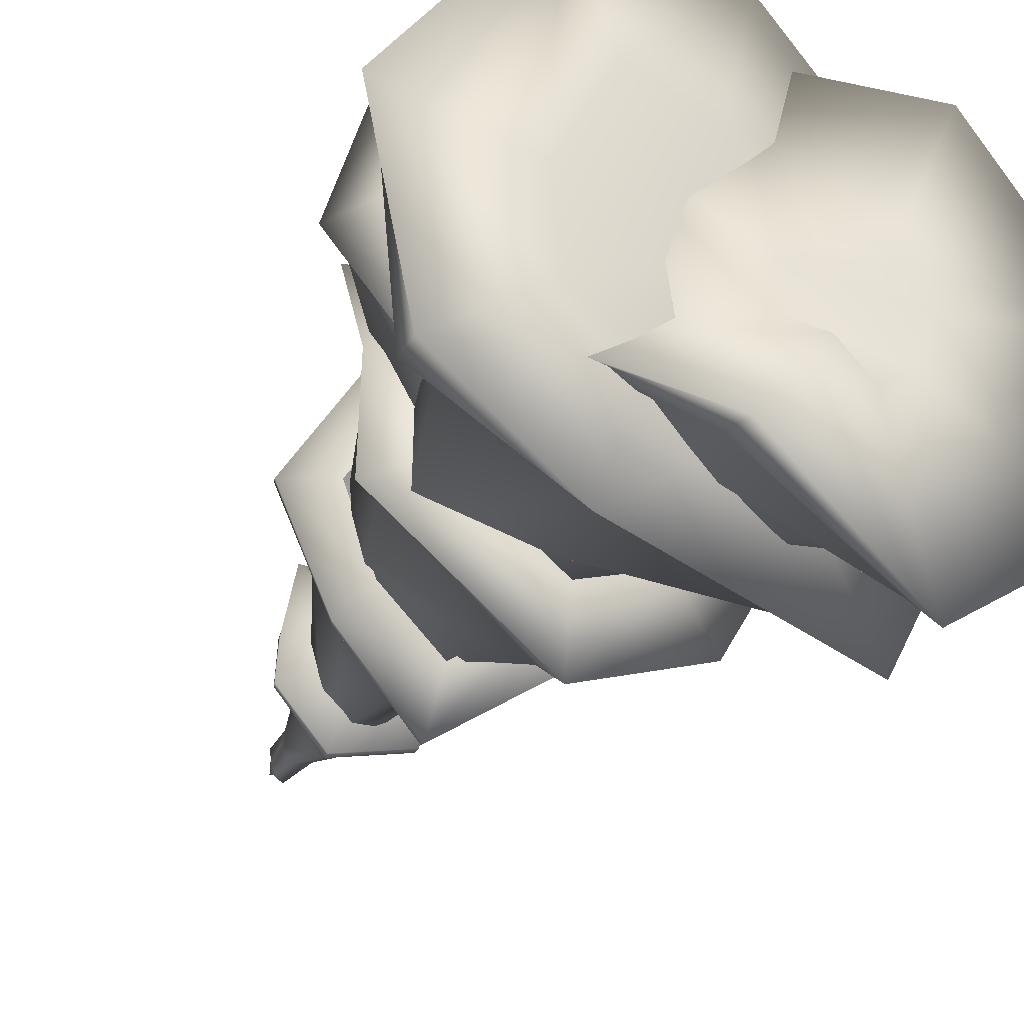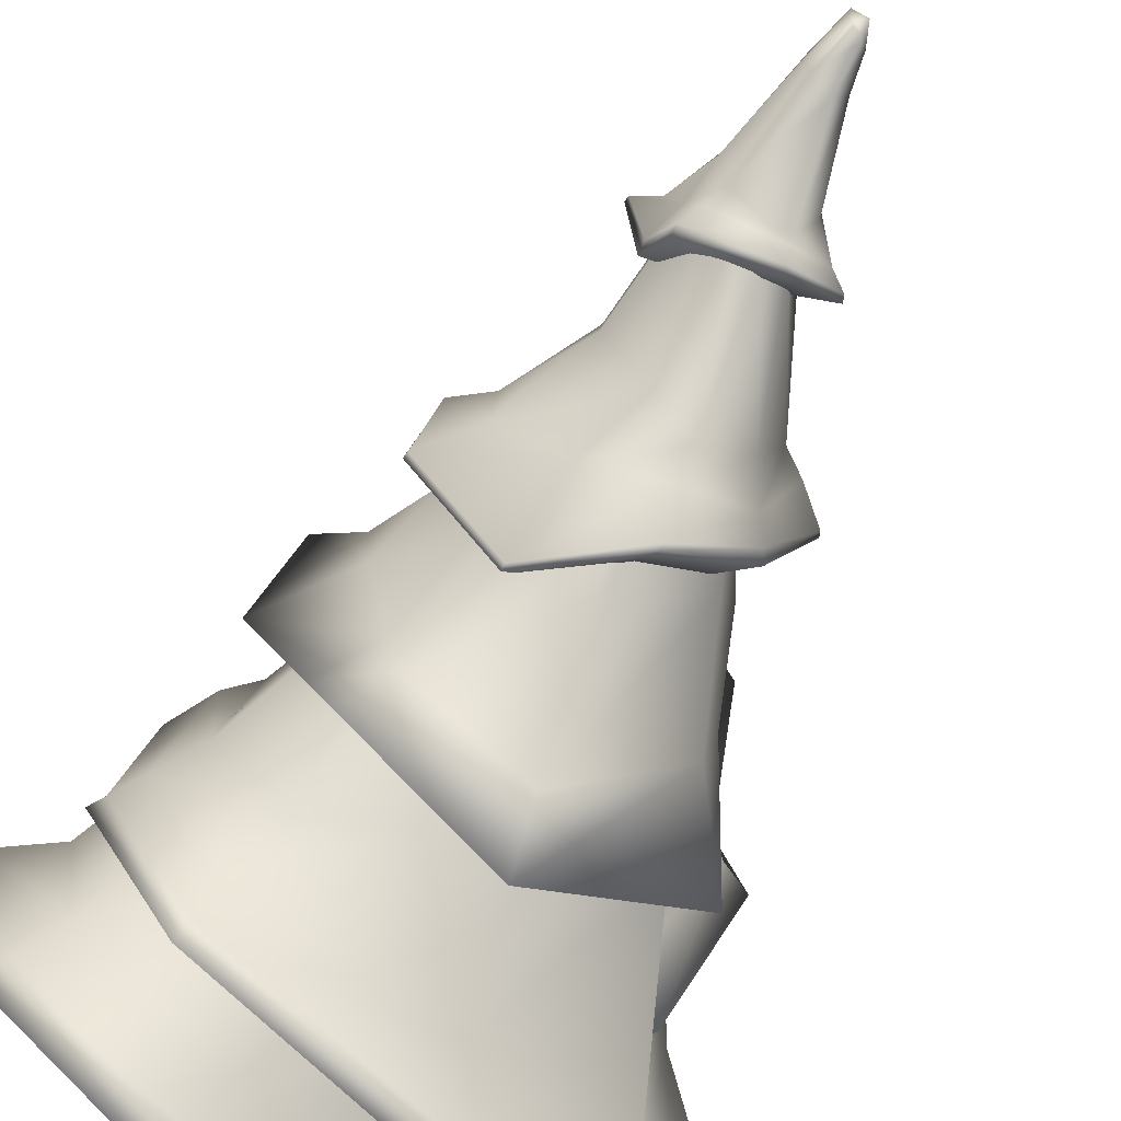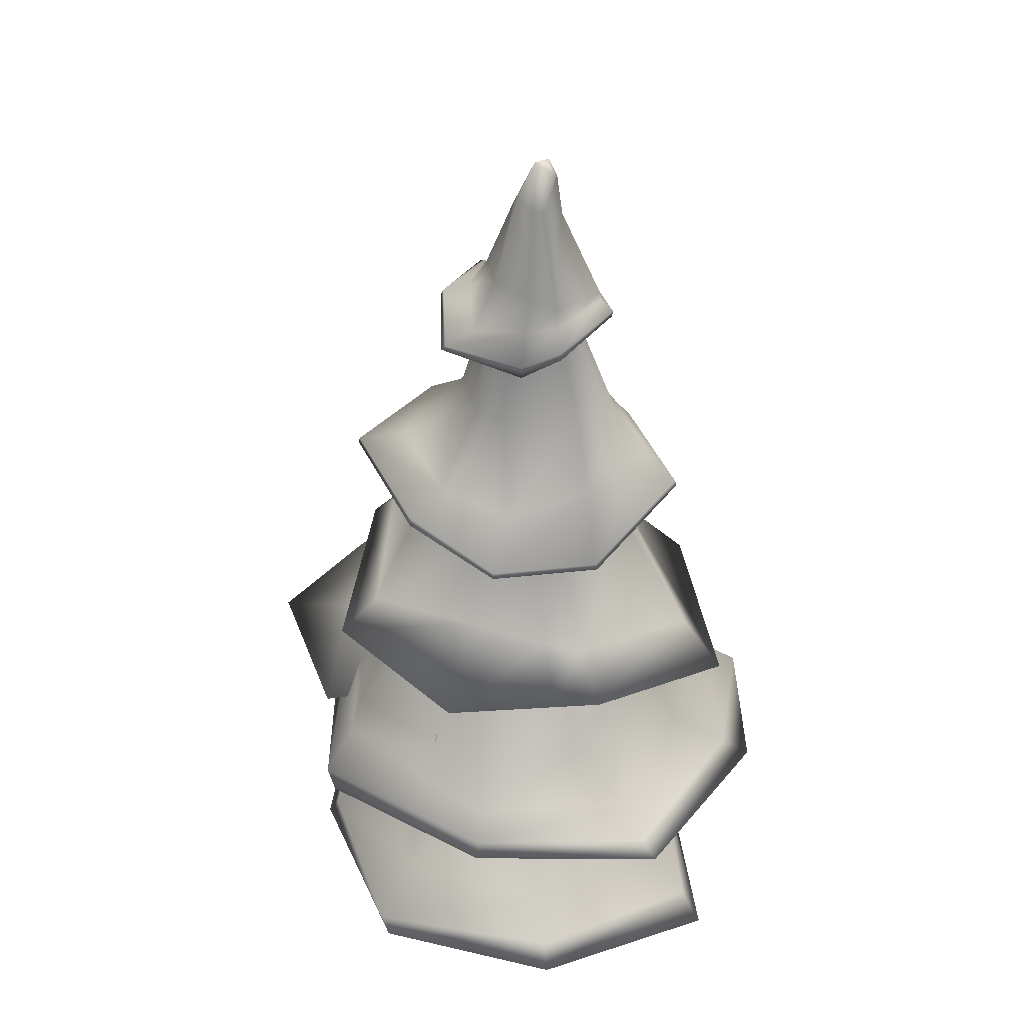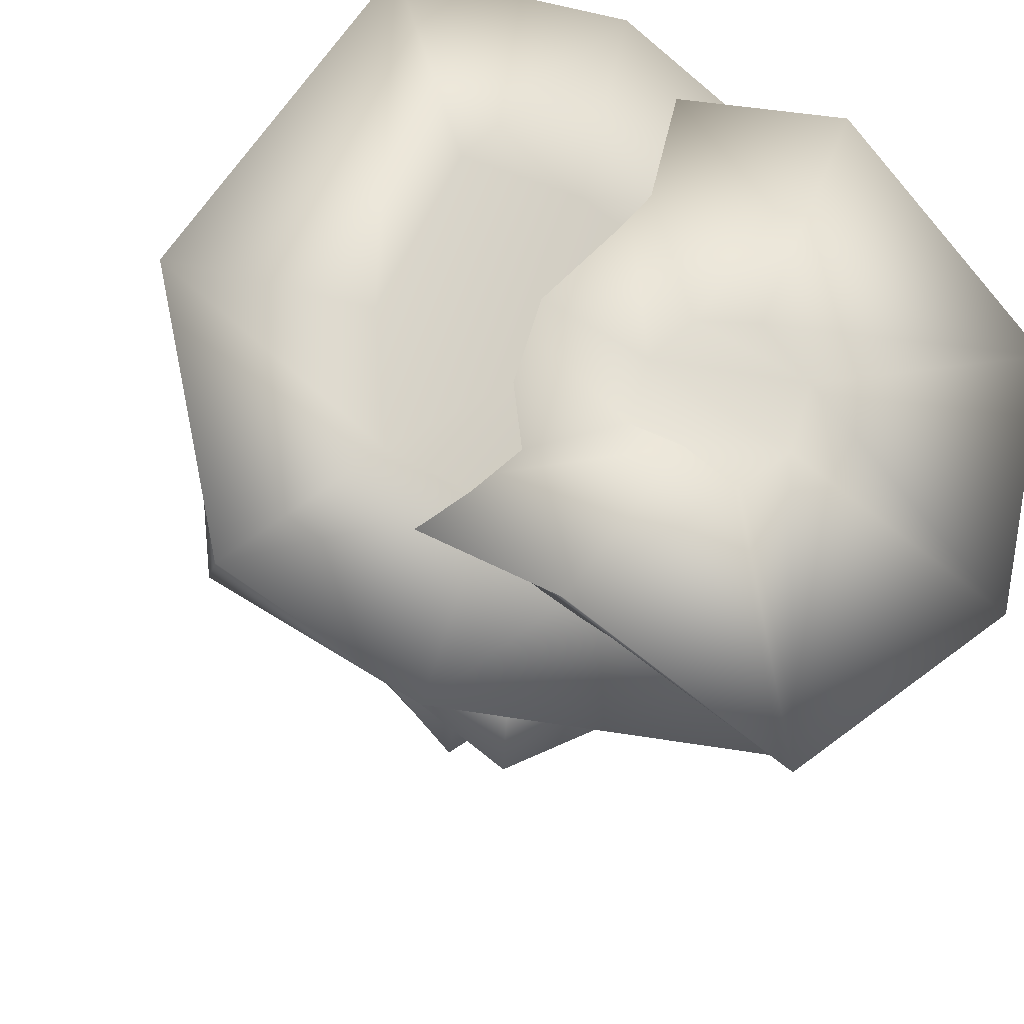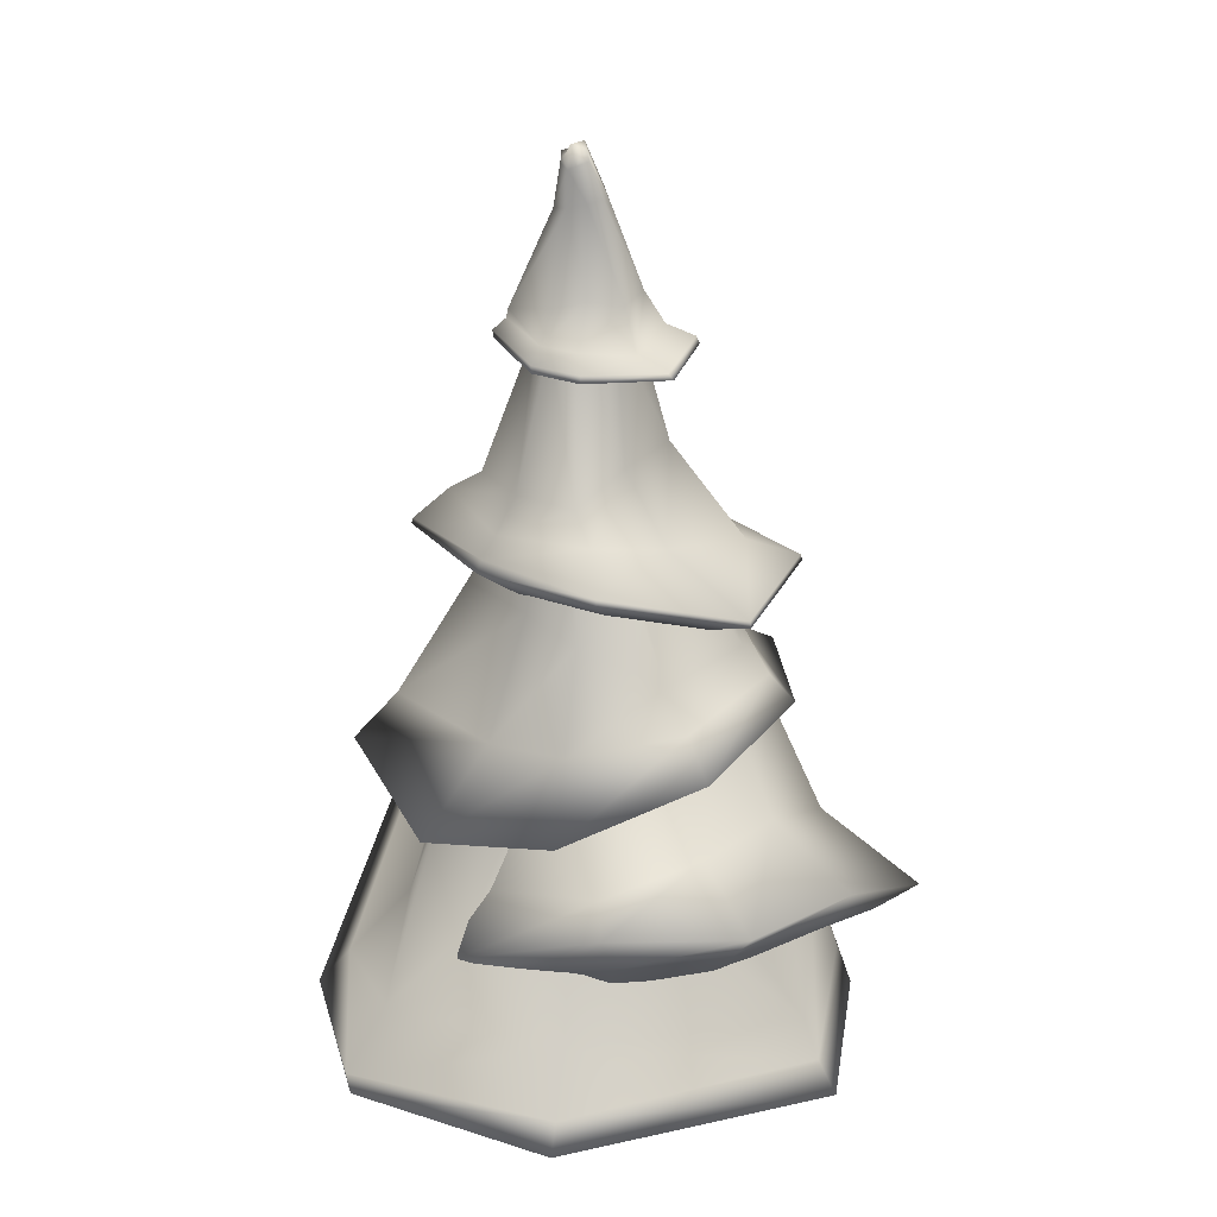
<metadata>
{"format":"obj","ext":"obj","renderer":"f3d","projection":"perspective","resolution":1024,"background":"white","views":[{"elev":-33.3,"azim":-25.5,"up":"+Z"},{"elev":-73.6,"azim":155.4,"up":"+Z"},{"elev":41.4,"azim":117.8,"up":"+Y"},{"elev":-18.1,"azim":-9.5,"up":"+Z"},{"elev":25.7,"azim":-74.8,"up":"+Y"}]}
</metadata>
<code>
g default
v 0.7502 4.386 -0.9817
v -0.6702 4.73 1.735
v 0.3075 5.759 -0.5351
v -0.2824 5.835 0.5408
v -0.08153 6.975 0.4173
v 0.3174 7.038 -0.263
v -0.3819 5.175 0.943
v 0.6203 5.175 -0.793
v 1.449 4.828 0.7964
v -0.8259 5.093 -0.5757
v 0.6979 5.841 0.4306
v -0.5562 5.61 -0.3414
v 1.591 4.624 -0.2377
v -0.0842 5.069 -1.449
v 0.5762 4.826 1.915
v -1.349 5.101 0.5813
v 0.7273 5.86 0.08033
v -0.1151 5.602 -0.7896
v 0.3067 5.889 0.7837
v -0.8003 5.63 0.2501
v 0.05057 6.927 -0.3201
v 0.529 7.073 0.03346
v 0.2865 7.02 0.4666
v -0.2928 6.881 0.1815
v 1.178 5.018 -0.181
v -0.05375 5.381 -1.119
v -1.05 5.412 0.4471
v 0.4302 4.985 1.451
v 1.139 5.074 0.604
v -0.7154 5.286 -0.4827
v 0.5166 6.988 0.3119
v -0.2031 6.862 -0.1373
v -1.788 1.069 -1.255
v 1.564 1.892 -1.726
v 2.026 1.98 1.3
v -0.9325 1 2.383
v 0.7984 3.929 -0.4539
v -0.6192 4.266 -0.3438
v -0.1966 4.272 0.7913
v 0.9576 4.012 0.7913
v 1.347 2.243 -1.185
v -1.18 2.816 -0.8789
v 1.746 2.19 1.342
v -0.3938 2.917 0.5709
v 1.782 1.542 -2.267
v -2.219 0.3756 -1.46
v 2.223 1.131 1.451
v -1.147 0.4057 2.726
v -0.02552 3.156 0.3551
v 1.069 3.567 -0.2861
v -0.6814 1.064 0.839
v 2.392 0.9556 -1.227
v 2.588 0.8382 0.2965
v 0.3984 1.194 1.737
v -1.022 1.173 -0.6284
v 0.9769 0.7152 -1.936
v 0.3873 3.221 0.6692
v 1.171 3.616 0.1831
v 0.3949 3.724 -0.4201
v -0.09311 3.312 -0.166
v 0.3643 1.534 1.305
v 1.858 2.289 0.3193
v -0.6376 1.51 -0.43
v 0.2547 2.457 -0.9221
v 0.4325 0.853 2.17
v 3.175 0.3564 0.2378
v -1.407 0.836 -0.8268
v 1.368 0.2665 -2.662
v -0.5062 1.403 0.7219
v 1.666 2.224 -0.6692
v -0.8567 0.7253 0.9561
v 2.845 0.4152 -1.533
v -0.1146 0.9921 -1.337
v 1.533 0.9779 1.145
v 0.07685 3.587 -0.4624
v 0.8592 3.461 0.5977
v 1.199 2.048 0.9915
v -0.09907 2.059 -0.9653
v 1.866 0.2341 1.793
v -0.1301 -0.07466 -1.709
v 0.01503 7.975 -0.1588
v 0.09612 7.999 0.3243
v -0.1047 7.022 -0.5459
v 0.2258 6.98 0.7559
v -0.2804 6.846 0.6383
v -0.1555 6.55 0.2783
v 0.6893 6.82 0.4487
v -0.004285 8.079 0.2658
v 0.2454 8.147 0.2072
v 0.1691 6.589 0.554
v -0.05387 8.406 0.1739
v 0.02426 6.602 -0.04314
v 0.1347 8.529 0.08077
v -0.1137 7.22 0.4933
v 0.3845 6.529 0.4335
v 0.4589 7.301 0.3413
v -0.4917 6.752 1.009
v -0.1029 6.569 0.5424
v 0.892 6.638 0.6994
v -0.00184 8.366 -0.09047
v -0.09863 7.105 -0.5291
v 0.1583 7.28 0.586
v -0.1306 6.845 -0.6535
v 0.2805 6.809 1.042
v 0.6011 6.914 -0.07606
v -0.5034 6.914 0.199
v 0.2815 8.098 -0.004289
v -0.0346 8.037 0.1478
v -0.05737 8.357 0.06053
v 0.09597 8.476 -0.02364
v -0.2499 7.273 0.2003
v 0.5337 7.285 -0.08965
v -0.6409 6.698 0.259
v 0.7295 6.467 -0.09748
v -0 8.525 -0
v -1.088 2.588 1.463
v -1.822 2.508 0.7339
v 0.6194 2.269 2.182
v -1.034 3.486 0.2781
v 0.7674 3.532 1.519
v -1.831 1.83 0.8571
v 0.1933 1.545 2.789
v -0.4416 3.623 0.9632
v -1.451 1.9 1.825
v -1.338 2.139 -0.5101
v -0.5644 2.886 -0.5613
v -1.61 1.479 -0.1473
v 0.04043 8.467 0.1274
v 0.1275 5.587 0.5966
v 0.08737 5.726 -0.3373
v 0.2342 3.792 1.734
v -0.005636 3.262 -1.69
v 1.091 3.403 -0.9588
v 1.519 3.583 1.211
v -1.13 3.815 1.319
v 0.4637 5.625 0.4525
v 0.3975 5.745 -0.2165
v -0.2119 5.657 0.4479
v 1.12 4.215 1.062
v 0.8257 4.344 -0.6213
v -0.7893 4.074 1.054
v 1.894 3.324 1.428
v 1.406 3.116 -1.379
v -1.47 3.556 1.584
v 0.2173 4.051 1.493
v 0.09492 4.434 -1.015
v 0.2511 3.533 1.975
v -0.0361 2.744 -2.124
v -1.28 3.527 0.2827
v 1.503 3.712 0.08266
v -0.3622 5.795 0.1979
v 0.5919 5.714 0.1418
v 1.236 4.445 0.1511
v -0.9794 4.445 0.299
v 2.138 2.989 0.006361
v -1.58 2.788 0.2663
v 1.213 3.495 -0.6493
v 0.5094 5.756 -0.07919
v 0.9477 4.374 -0.3918
v 1.624 3.078 -0.9671
v -1.139 3.5 -0.4511
v -0.2907 5.856 -0.0768
v -0.7683 4.604 -0.2051
v -1.634 2.715 -0.9256
v -0.1585 6.569 0.1285
v 0.2915 6.568 0.01886
v 0.5038 6.999 -0.3683
v 0.2073 8.054 -0.06612
v 0.09342 8.441 -0.1061
v 0.4275 7.162 -0.3249
v 0.628 6.749 -0.4775
v -0.001338 8.409 -0.06578
v -0.4859 6.94 -0.1323
v -0.1024 8.01 0.001635
v -0.0653 8.326 -0.008791
v -0.2721 7.191 -0.09766
v -0.6494 6.753 -0.1661
v 0.3273 6.469 0.1527
v -0.3348 1.369 -1.514
v 0.009606 4.166 -0.5803
v -0.1168 2.707 -1.133
v -0.9041 0.5857 -2.247
v 0.4932 1.692 2.117
v 0.344 4.242 0.9579
v 0.5525 2.732 1.687
v 0.4411 0.5509 2.559
v -0.6653 4.146 0.2779
v -2.036 1.073 0.4766
v 2.305 1.823 -0.418
v 1.162 3.878 0.08367
v 2.001 2.172 -0.2706
v 2.609 1.474 -0.5654
v -1.204 2.689 0.3175
v -2.627 0.3696 0.5229
v -0.1035 2.51 1.878
v 0.2556 3.676 1.284
v -0.5203 1.732 2.455
v -0.4536 6.79 0.9522
v 0.8866 6.695 0.6601
v -0.1248 6.91 -0.6628
v 0.2849 6.871 1.01
v -0.6301 6.767 0.2494
v 0.7361 6.587 -0.1026
v 0.6307 6.829 -0.4777
v -0.632 6.817 -0.1713
v 0.7565 4.328 -0.995
v -0.6775 4.676 1.748
v 1.458 4.74 0.7979
v -0.874 4.983 -0.6078
v 1.606 4.569 -0.2439
v -0.08586 5.019 -1.467
v 0.5809 4.773 1.929
v -1.363 5.05 0.583
v 0.5499 4.254 -0.5624
v -0.4408 4.494 1.333
v 1.061 4.535 0.6915
v -0.6294 4.72 -0.3253
v 1.136 4.42 -0.04343
v -0.03209 4.731 -0.8881
v 0.4285 4.561 1.458
v -0.9143 4.752 0.5278
v 1.245 3.083 0.9764
v 0.9341 2.951 -0.8142
v -0.9007 3.231 1.076
v 0.1972 3.217 1.325
v 0.01403 2.713 -1.29
v 1.401 2.87 0.06932
v -0.9709 2.742 0.2352
v 1.073 2.927 -0.5517
v -1.005 2.695 -0.5252
v 1.201 1.748 1.438
v 1.334 2.88 0.8436
v -1.41 1.298 0.702
v 0.5525 1.223 2.341
v -1 1.356 1.5
v -0.6072 1.619 -0.9915
v 0.1406 2.301 -1.02
v -1.222 1.079 -0.2876
v -0.1611 1.274 2.032
v -2.137 2.305 0.8318
v 0.4277 1.726 3.152
v -1.793 2.317 2.054
v -1.678 1.605 -0.5991
v -0.5126 2.098 2.687
v 1.133 1.194 2.214
v -0.8153 0.9049 -0.9833
v 0.7229 1.003 -0.9131
v -1.168 0.4782 -0.6169
v 1.011 0.8704 0.7957
v -0.6953 0.4489 1.424
v -0.4732 0.5768 -0.9041
v 0.1258 0.5613 1.236
v 1.091 0.9722 -0.1552
v -1.241 0.4806 0.3294
v 0.8567 0.5032 0.3895
v 1.594 0.3728 -0.04927
v 0.4044 0.4991 -0.3474
v 1.087 0.359 -0.7985
v 0.5397 0.4718 0.09101
v 1.45 0.3956 -0.521
v 1.272 0.3427 0.3332
v 0.7184 0.2751 -0.5644
v -2.239 0.5995 -1.486
v 2.295 1.49 1.48
v -0.9903 0.6401 2.526
v 1.709 1.659 -2.087
v -0.714 0.8472 -2.002
v 0.4585 0.9321 2.412
v -2.43 0.6045 0.5075
v 2.508 1.59 -0.5161
v 3.121 0.512 0.3528
v -1.265 0.9599 -0.7539
v 1.224 0.4315 -2.395
v 0.42 0.9783 2.011
v -0.7923 0.8499 0.913
v 2.678 0.6139 -1.42
v 1.906 0.486 1.649
v -0.1244 0.3175 -1.573
g TreePineA
f 19 4 7 28
f 18 3 8 26
f 4 20 27 7
f 26 8 1 14
f 22 17 3 6
f 24 20 4 5
f 20 12 30 27
f 17 11 29 25
f 28 7 2 15
f 23 19 11 31
f 21 18 12 32
f 25 29 9 13
f 29 28 15 9
f 32 12 20 24
f 30 26 14 10
f 7 27 16 2
f 5 4 19 23
f 31 11 17 22
f 8 25 13 1
f 6 3 18 21
f 11 19 28 29
f 27 30 10 16
f 185 44 36 183
f 43 185 183 35
f 193 42 33 188
f 181 41 34 179
f 35 189 191 43
f 268 265 48 186
f 264 268 186 47
f 180 181 42 38
f 190 191 41 37
f 41 181 180 37
f 269 263 46 194
f 193 44 39 187
f 184 185 43 40
f 193 188 36 44
f 242 240 121 124
f 78 64 56 73
f 77 61 54 74
f 274 275 71 65
f 139 145 131 134
f 69 63 55 51
f 70 62 53 52
f 278 273 68 80
f 75 78 63 60
f 76 77 62 58
f 277 274 65 79
f 49 69 61 57
f 50 70 64 59
f 275 272 67 71
f 273 276 72 68
f 276 271 66 72
f 58 62 70 50
f 60 63 69 49
f 61 69 51 54
f 271 277 79 66
f 57 61 77 76
f 59 64 78 75
f 272 278 80 67
f 64 70 52 56
f 62 77 74 53
f 63 78 73 55
f 172 169 100
f 112 96 87 105
f 101 176 174 81
f 102 94 85 84
f 172 115 110 169
f 170 101 81 168
f 109 108 88 91
f 97 113 86 98
f 205 200 103 177
f 128 82 89 93
f 203 199 99 114
f 101 170 167 83
f 108 111 94 88
f 115 128 93 110
f 81 174 175 100
f 201 198 97 104
f 82 102 96 89
f 177 103 92 165
f 199 201 104 99
f 88 94 102 82
f 109 91 128 115
f 104 97 98 90
f 91 88 82 128
f 114 99 95 178
f 175 109 115 172
f 198 202 113 97
f 174 176 111 108
f 89 96 112 107
f 204 203 114 171
f 200 204 171 103
f 175 174 108 109
f 93 89 107 110
f 94 111 106 85
f 170 112 105 167
f 123 119 117 116
f 244 242 124 197
f 196 123 116 195
f 240 243 127 121
f 119 126 125 117
f 132 161 163 146
f 134 131 147 142
f 153 139 134 150
f 146 140 133 132
f 158 159 140 137
f 151 154 141 138
f 129 145 139 136
f 146 163 162 130
f 131 135 144 147
f 148 164 161 132
f 132 133 143 148
f 138 141 145 129
f 150 134 142 155
f 157 150 155 160
f 162 163 154 151
f 136 139 153 152
f 135 149 156 144
f 159 153 150 157
f 141 154 149 135
f 145 141 135 131
f 267 266 45 182
f 137 140 146 130
f 140 159 157 133
f 133 157 160 143
f 152 153 159 158
f 149 161 164 156
f 154 163 161 149
f 12 18 26 30
f 3 17 25 8
f 99 104 90 95
f 113 177 165 86
f 171 114 178 166
f 96 102 84 87
f 103 171 166 92
f 168 81 100 169
f 100 175 172
f 202 205 177 113
f 107 112 170 168
f 110 107 168 169
f 111 176 173 106
f 42 181 179 33
f 39 44 185 184
f 263 267 182 46
f 41 191 189 34
f 38 42 193 187
f 266 270 192 45
f 43 191 190 40
f 269 194 48 265
f 264 270 189 35
f 120 196 195 118
f 241 244 197 122
f 101 83 173 176
f 106 173 205 202
f 83 167 204 200
f 167 105 203 204
f 85 106 202 198
f 87 84 201 199
f 84 85 198 201
f 105 87 199 203
f 173 83 200 205
f 9 15 212 208
f 2 16 213 207
f 16 10 209 213
f 10 14 211 209
f 1 13 210 206
f 15 2 207 212
f 14 1 206 211
f 13 9 208 210
f 209 211 219 217
f 206 210 218 214
f 207 213 221 215
f 208 212 220 216
f 210 208 216 218
f 212 207 215 220
f 211 206 214 219
f 213 209 217 221
f 156 164 230 228
f 155 142 222 227
f 147 144 224 225
f 160 155 227 229
f 144 156 228 224
f 143 160 229 223
f 148 143 223 226
f 142 147 225 222
f 164 148 226 230
f 122 197 239 234
f 120 118 231 232
f 243 125 236 246
f 124 121 233 235
f 241 122 234 245
f 121 127 238 233
f 197 124 235 239
f 125 126 237 236
f 118 241 245 231
f 127 243 246 238
f 118 195 244 241
f 117 125 243 240
f 195 116 242 244
f 116 117 240 242
f 192 47 249 253
f 45 192 253 247
f 186 48 250 252
f 194 46 248 254
f 46 182 251 248
f 47 186 252 249
f 48 194 254 250
f 182 45 247 251
f 80 68 258 262
f 66 79 261 256
f 71 67 257 259
f 72 66 256 260
f 67 80 262 257
f 79 65 255 261
f 68 72 260 258
f 65 71 259 255
f 47 192 270 264
f 188 269 265 36
f 34 189 270 266
f 33 179 267 263
f 179 34 266 267
f 188 33 263 269
f 35 183 268 264
f 183 36 265 268
f 55 73 278 272
f 53 74 277 271
f 52 53 271 276
f 56 52 276 273
f 51 55 272 275
f 74 54 274 277
f 73 56 273 278
f 54 51 275 274
f 256 261 255 259
f 260 256 259 257
f 258 260 257 262
f 252 250 254 248
f 249 252 248 251
f 253 249 251 247

</code>
